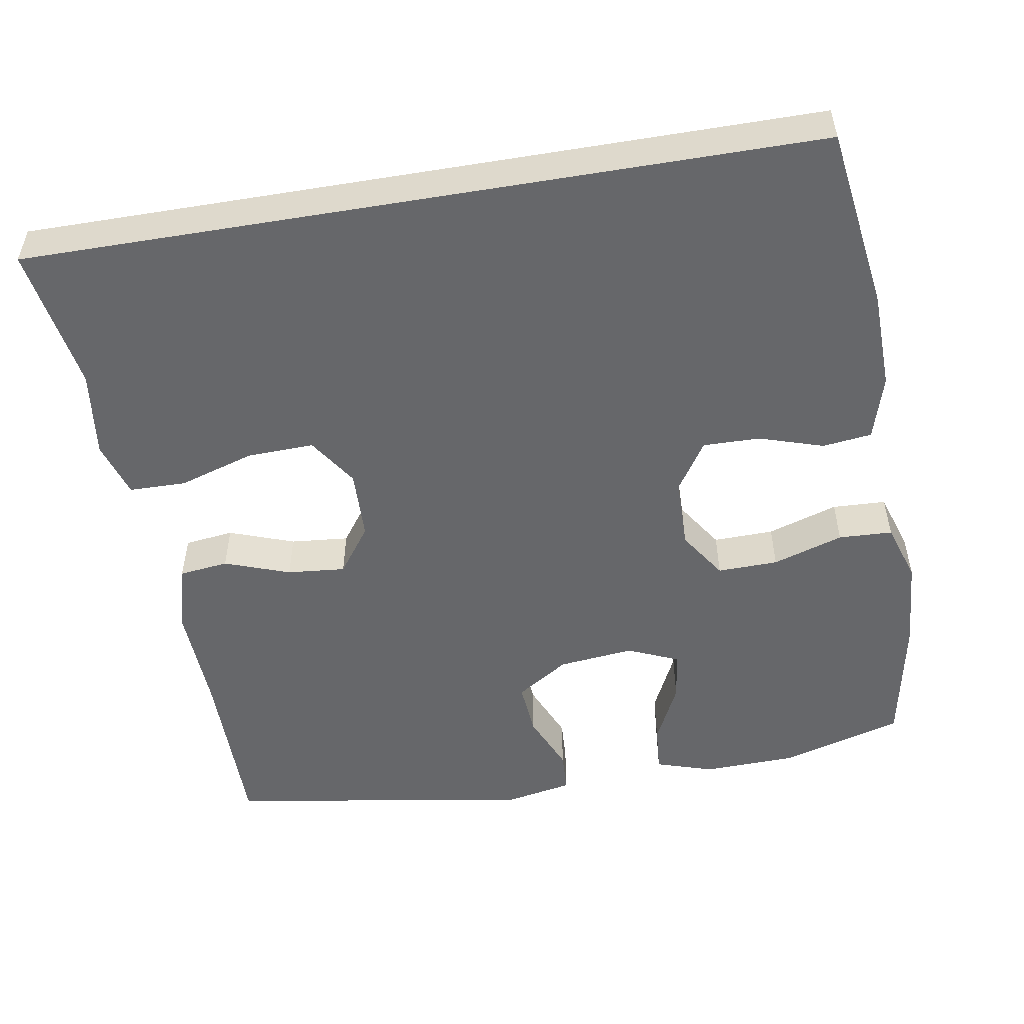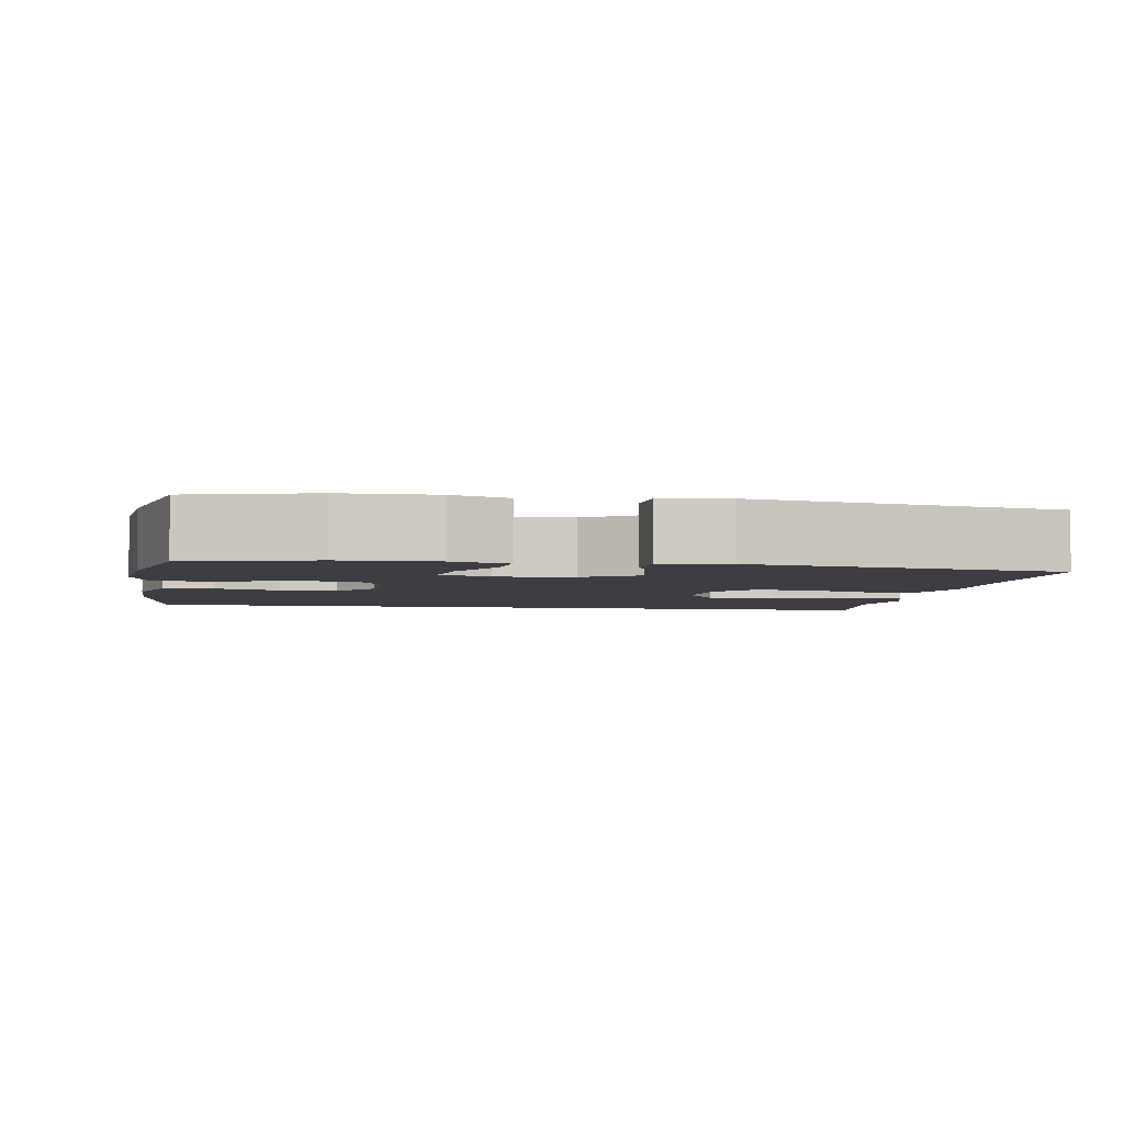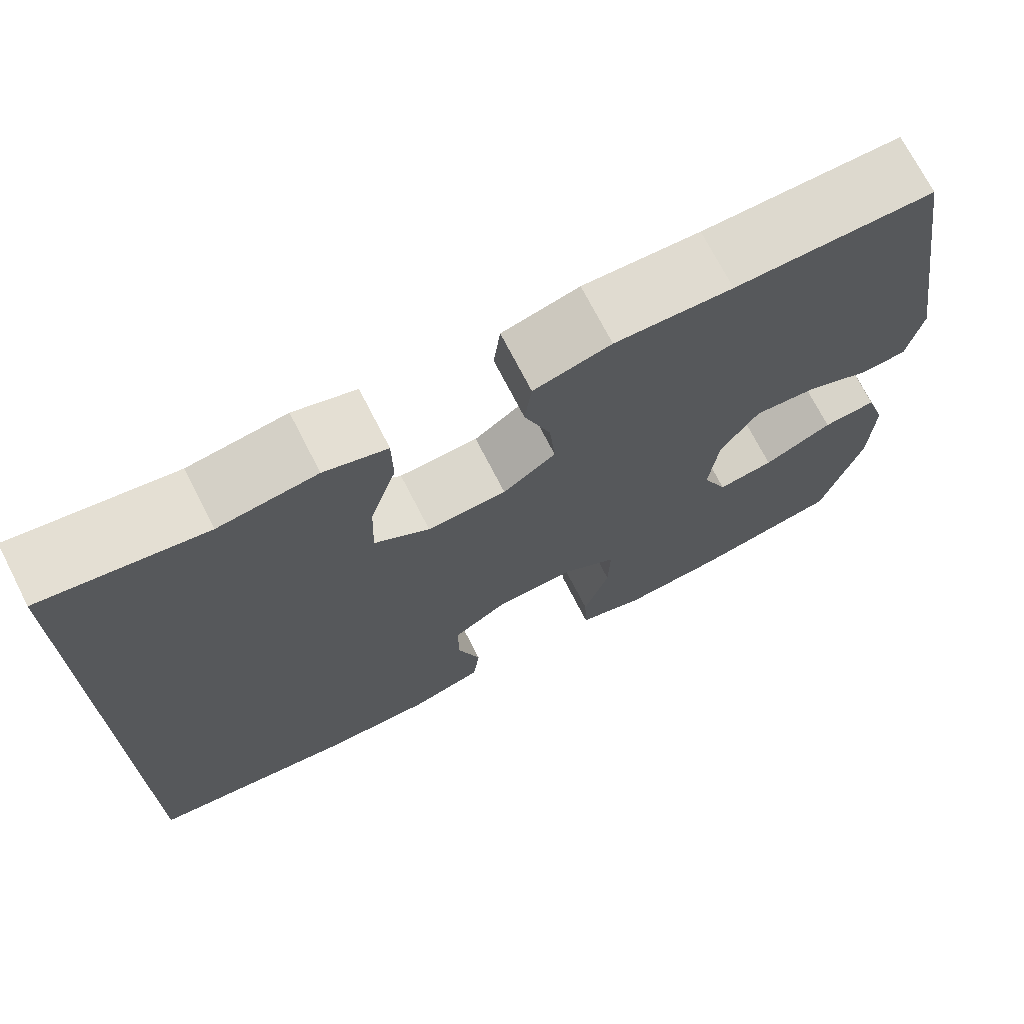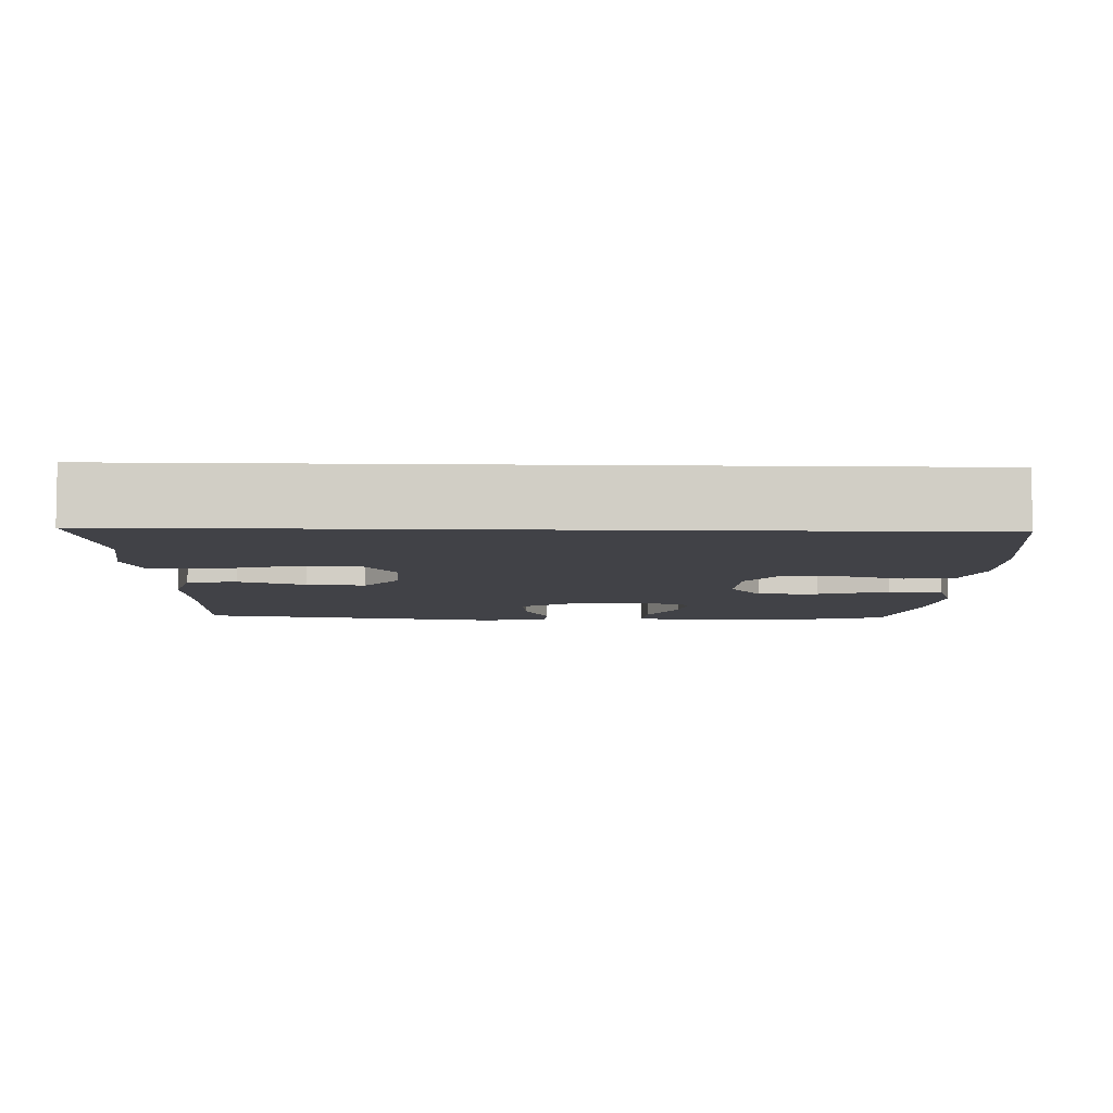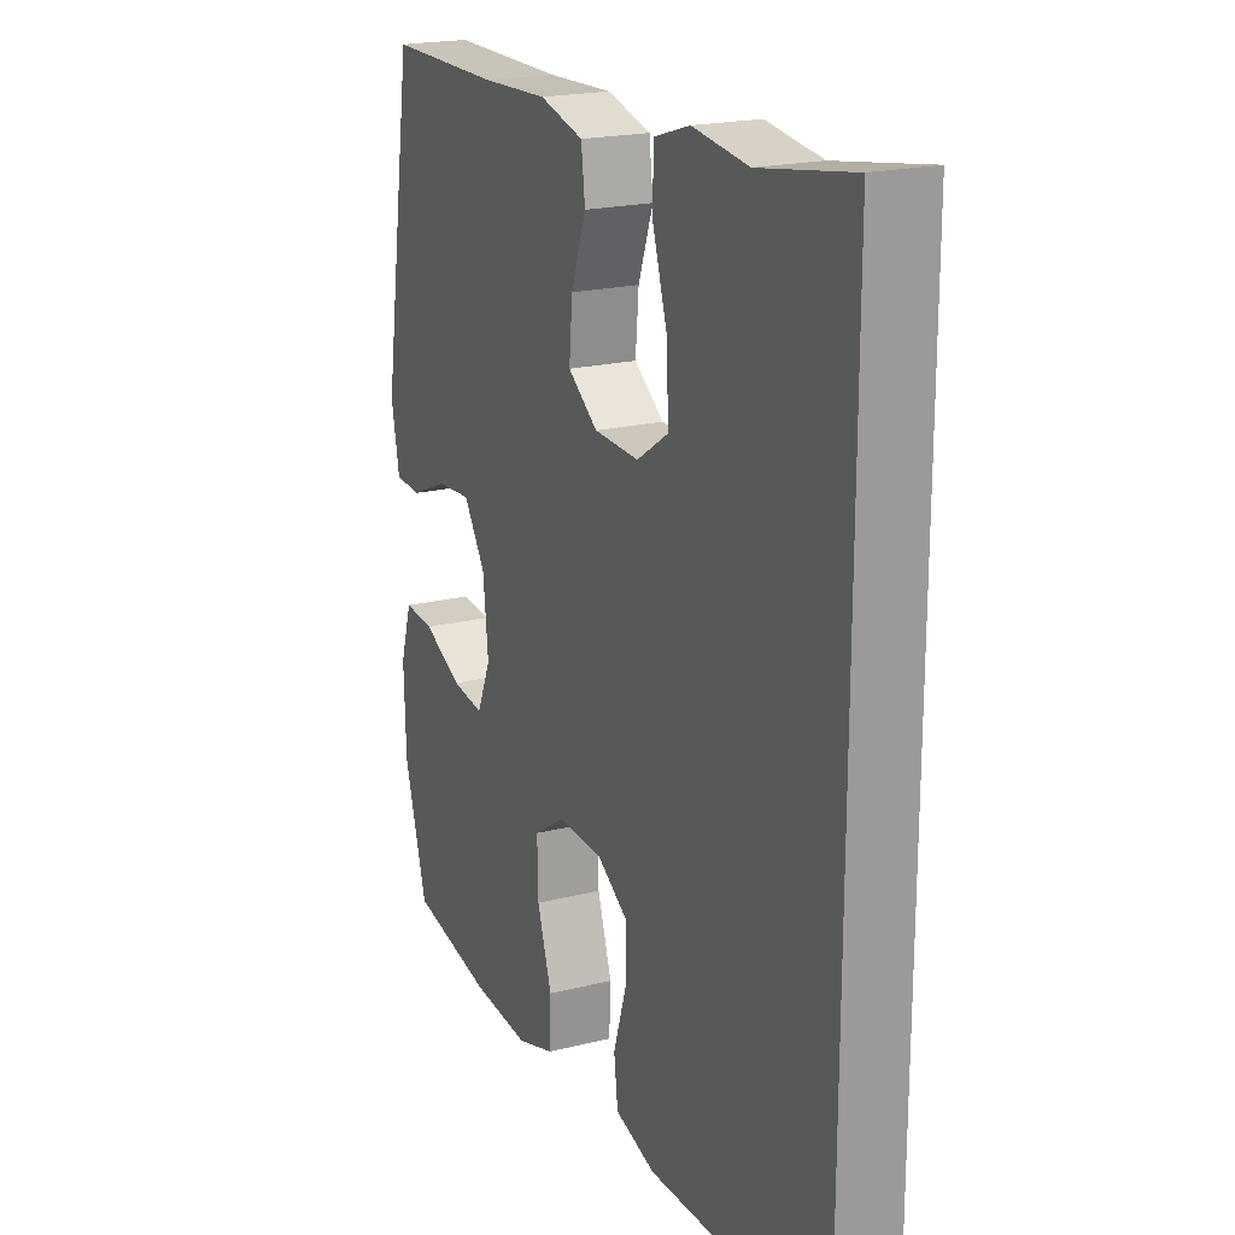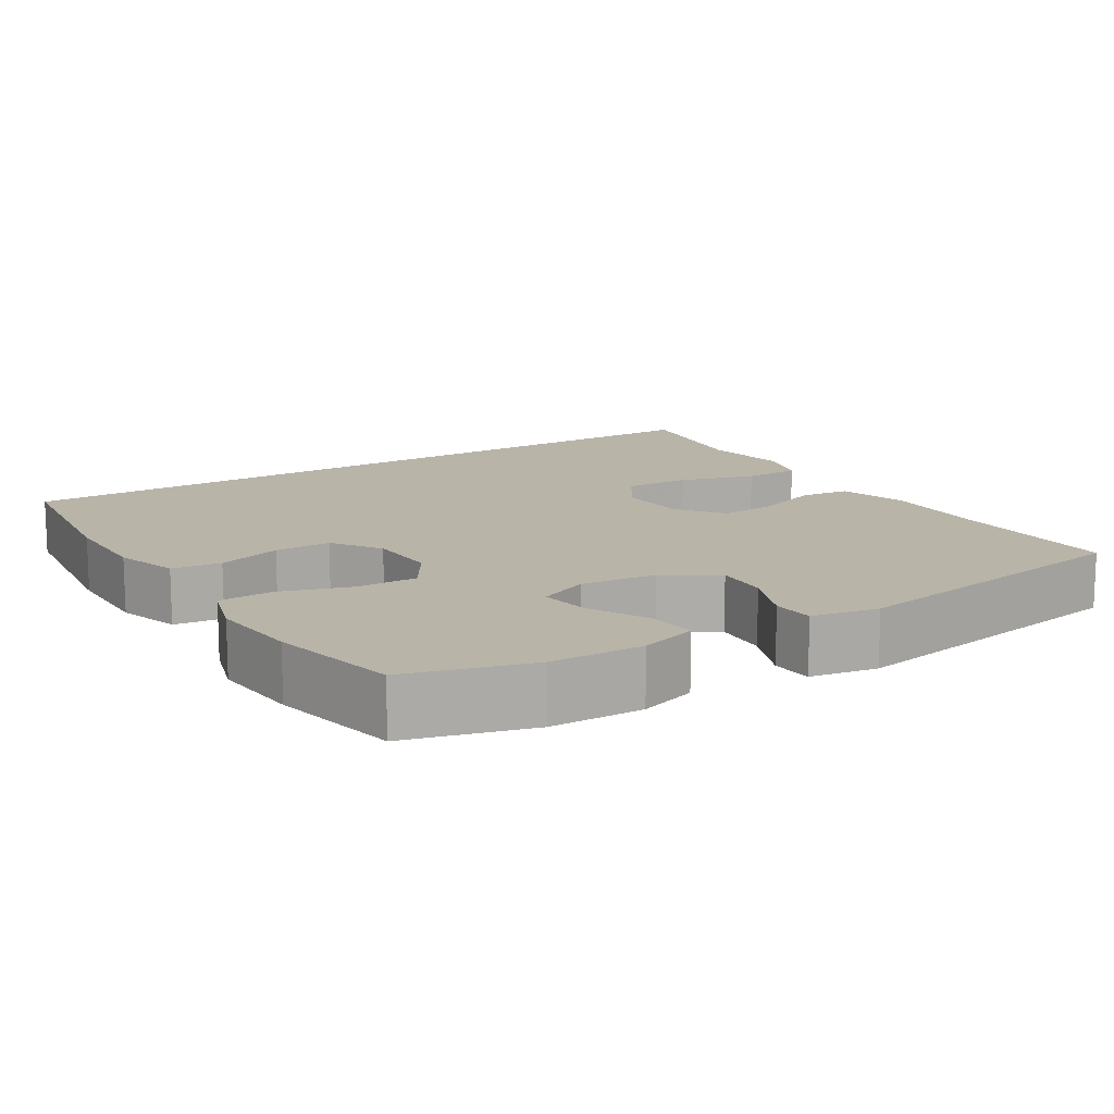
<metadata>
{"format":"obj","ext":"obj","renderer":"f3d","projection":"perspective","resolution":1024,"background":"white","views":[{"elev":-52.1,"azim":99.6,"up":"+Y"},{"elev":-3.7,"azim":-100.6,"up":"+Y"},{"elev":71.8,"azim":152.9,"up":"+Z"},{"elev":-6.8,"azim":88.1,"up":"+Y"},{"elev":20.2,"azim":65.4,"up":"+Z"},{"elev":13.3,"azim":-122.7,"up":"+Y"}]}
</metadata>
<code>
v -0.5 0.07 -0.5
v -0.547 0.07 -0.338
v -0.551 0.07 -0.216
v -0.527 0.07 -0.14
v -0.464 0.07 -0.145
v -0.383 0.07 -0.184
v -0.317 0.07 -0.193
v -0.288 0.07 -0.126
v -0.299 0.07 -0.026
v -0.344 0.07 0.043
v -0.416 0.07 0.037
v -0.493 0.07 0.004
v -0.548 0.07 0.007
v -0.565 0.07 0.095
v -0.5 0.07 0.5
v -0.266 0.07 0.5
v -0.128 0.07 0.506
v -0.037 0.07 0.482
v -0.029 0.07 0.417
v -0.06 0.07 0.331
v -0.067 0.07 0.254
v -0.005 0.07 0.209
v 0.088 0.07 0.206
v 0.153 0.07 0.249
v 0.15 0.07 0.337
v 0.119 0.07 0.437
v 0.12 0.07 0.512
v 0.194 0.07 0.535
v 0.309 0.07 0.52
v 0.5 0.07 0.552
v 0.5 0.07 -0.488
v 0.258 0.07 -0.522
v 0.129 0.07 -0.525
v 0.044 0.07 -0.5
v 0.036 0.07 -0.435
v 0.063 0.07 -0.35
v 0.064 0.07 -0.275
v -0.001 0.07 -0.233
v -0.095 0.07 -0.231
v -0.159 0.07 -0.273
v -0.157 0.07 -0.353
v -0.127 0.07 -0.446
v -0.13 0.07 -0.517
v -0.208 0.07 -0.542
v -0.328 0.07 -0.533
v -0.5 0 -0.5
v -0.547 0 -0.338
v -0.551 0 -0.216
v -0.527 0 -0.14
v -0.464 0 -0.145
v -0.383 0 -0.184
v -0.317 0 -0.193
v -0.288 0 -0.126
v -0.299 0 -0.026
v -0.344 0 0.043
v -0.416 0 0.037
v -0.493 0 0.004
v -0.548 0 0.007
v -0.565 0 0.095
v -0.5 0 0.5
v -0.266 0 0.5
v -0.128 0 0.506
v -0.037 0 0.482
v -0.029 0 0.417
v -0.06 0 0.331
v -0.067 0 0.254
v -0.005 0 0.209
v 0.088 0 0.206
v 0.153 0 0.249
v 0.15 0 0.337
v 0.119 0 0.437
v 0.12 0 0.512
v 0.194 0 0.535
v 0.309 0 0.52
v 0.5 0 0.552
v 0.5 0 -0.488
v 0.258 0 -0.522
v 0.129 0 -0.525
v 0.044 0 -0.5
v 0.036 0 -0.435
v 0.063 0 -0.35
v 0.064 0 -0.275
v -0.001 0 -0.233
v -0.095 0 -0.231
v -0.159 0 -0.273
v -0.157 0 -0.353
v -0.127 0 -0.446
v -0.13 0 -0.517
v -0.208 0 -0.542
v -0.328 0 -0.533
f 41 42 43 44
f 40 41 44 45
f 33 34 35 36
f 33 36 37
f 32 33 37
f 29 30 31 32
f 29 32 37
f 25 26 27 28
f 24 25 28 29
f 17 18 19 20
f 16 17 20 21
f 15 16 21
f 14 15 21 22
f 11 12 13 14
f 10 11 14 22
f 3 4 5 6
f 3 6 7
f 2 3 7
f 40 45 1 2
f 39 40 2 7
f 38 39 7 8
f 24 29 37 38
f 23 24 38 8
f 9 10 22 23
f 8 9 23
f 89 88 87 86
f 90 89 86 85
f 81 80 79 78
f 82 81 78
f 82 78 77
f 77 76 75 74
f 82 77 74
f 73 72 71 70
f 74 73 70 69
f 65 64 63 62
f 66 65 62 61
f 66 61 60
f 67 66 60 59
f 59 58 57 56
f 67 59 56 55
f 51 50 49 48
f 52 51 48
f 52 48 47
f 47 46 90 85
f 52 47 85 84
f 53 52 84 83
f 83 82 74 69
f 53 83 69 68
f 68 67 55 54
f 68 54 53
f 1 46 47 2
f 2 47 48 3
f 3 48 49 4
f 4 49 50 5
f 5 50 51 6
f 6 51 52 7
f 7 52 53 8
f 8 53 54 9
f 9 54 55 10
f 10 55 56 11
f 11 56 57 12
f 12 57 58 13
f 13 58 59 14
f 14 59 60 15
f 15 60 61 16
f 16 61 62 17
f 17 62 63 18
f 18 63 64 19
f 19 64 65 20
f 20 65 66 21
f 21 66 67 22
f 22 67 68 23
f 23 68 69 24
f 24 69 70 25
f 25 70 71 26
f 26 71 72 27
f 27 72 73 28
f 28 73 74 29
f 29 74 75 30
f 30 75 76 31
f 31 76 77 32
f 32 77 78 33
f 33 78 79 34
f 34 79 80 35
f 35 80 81 36
f 36 81 82 37
f 37 82 83 38
f 38 83 84 39
f 39 84 85 40
f 40 85 86 41
f 41 86 87 42
f 42 87 88 43
f 43 88 89 44
f 44 89 90 45
f 45 90 46 1

</code>
